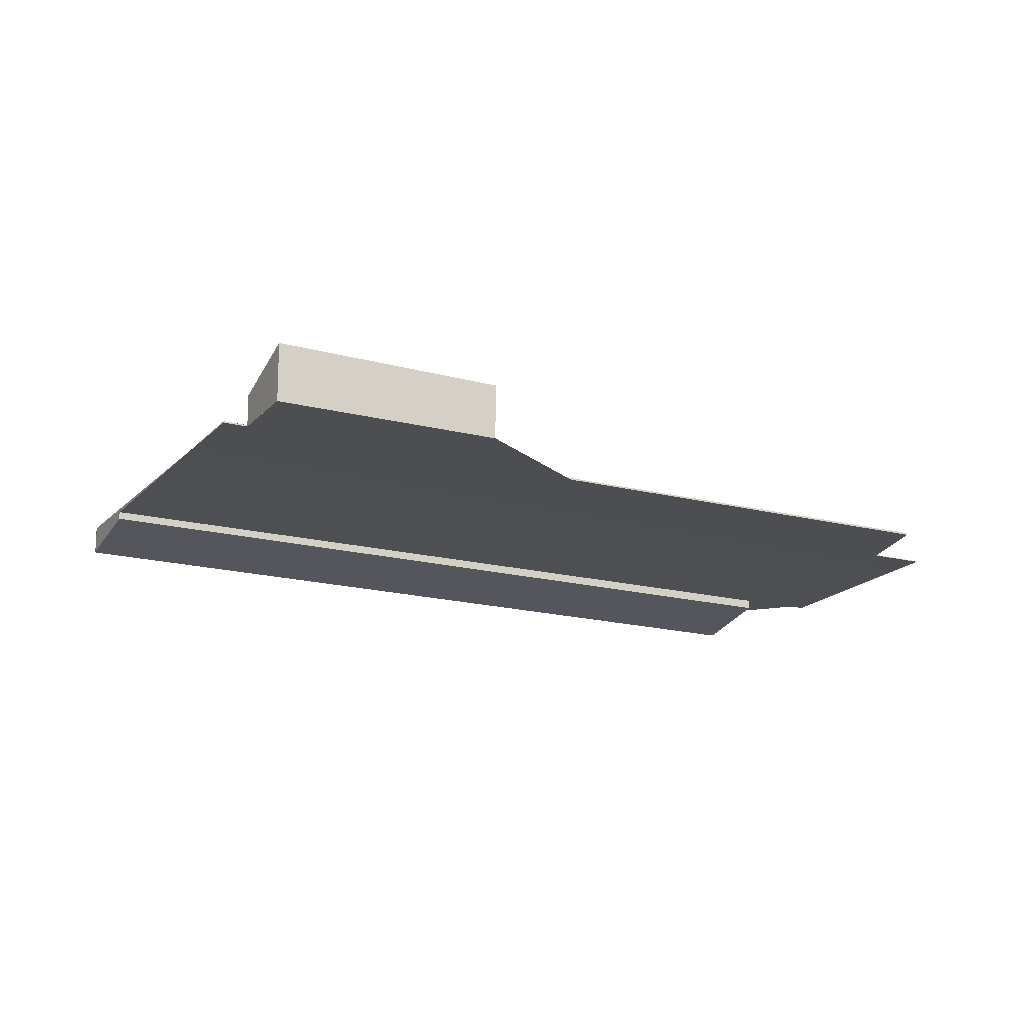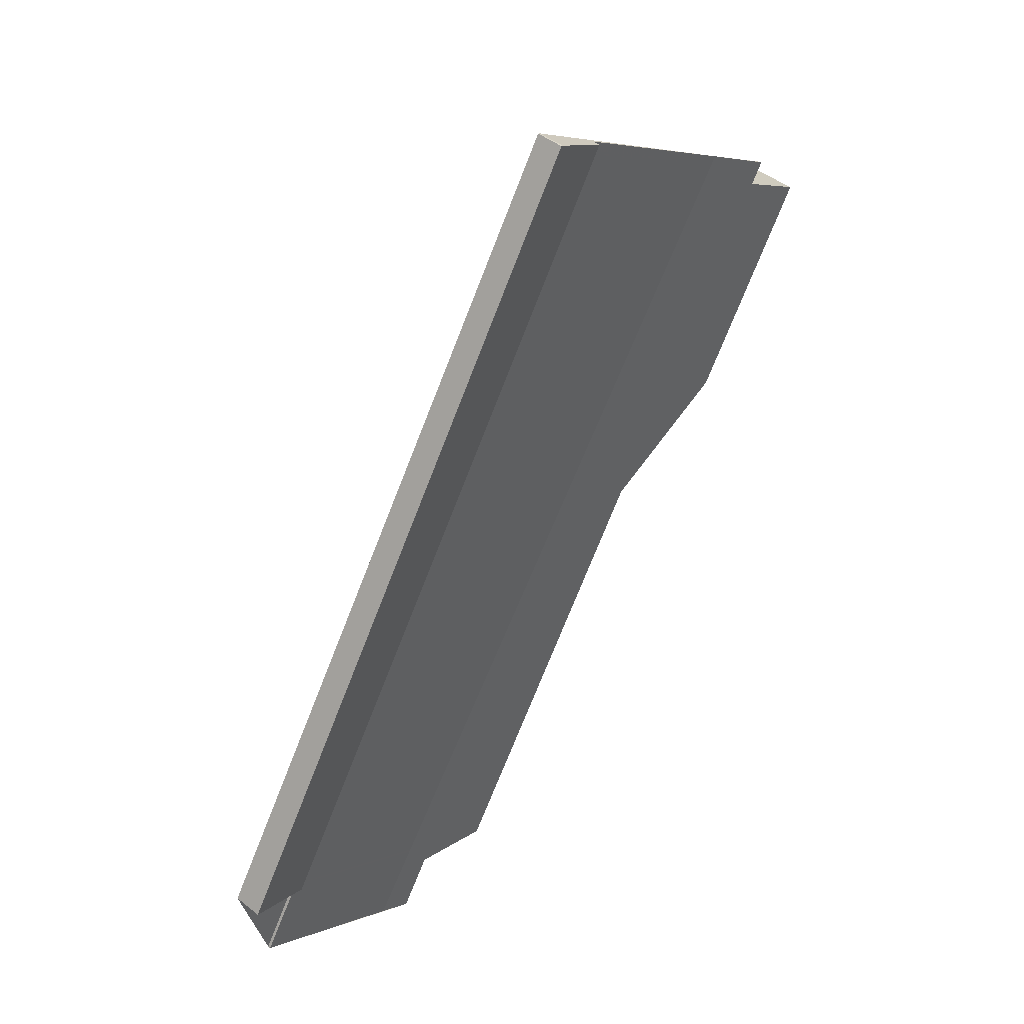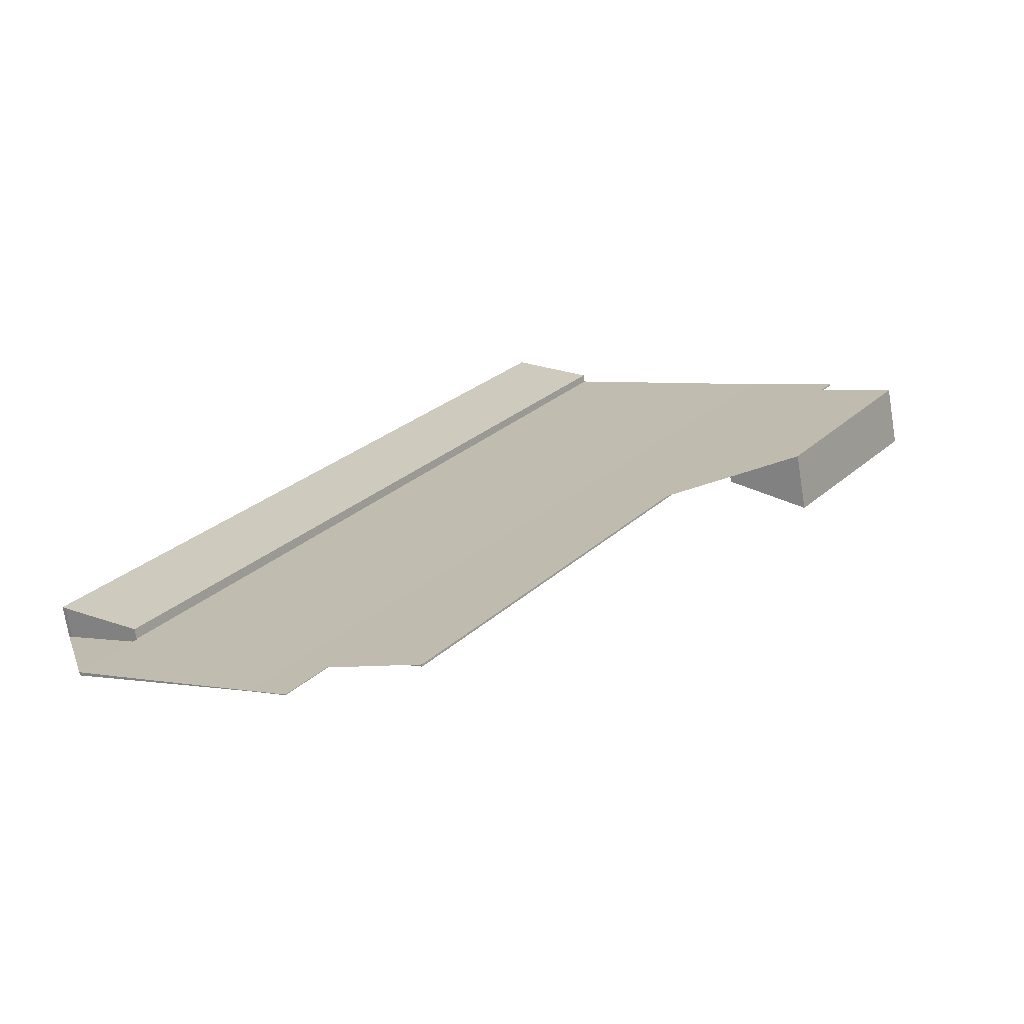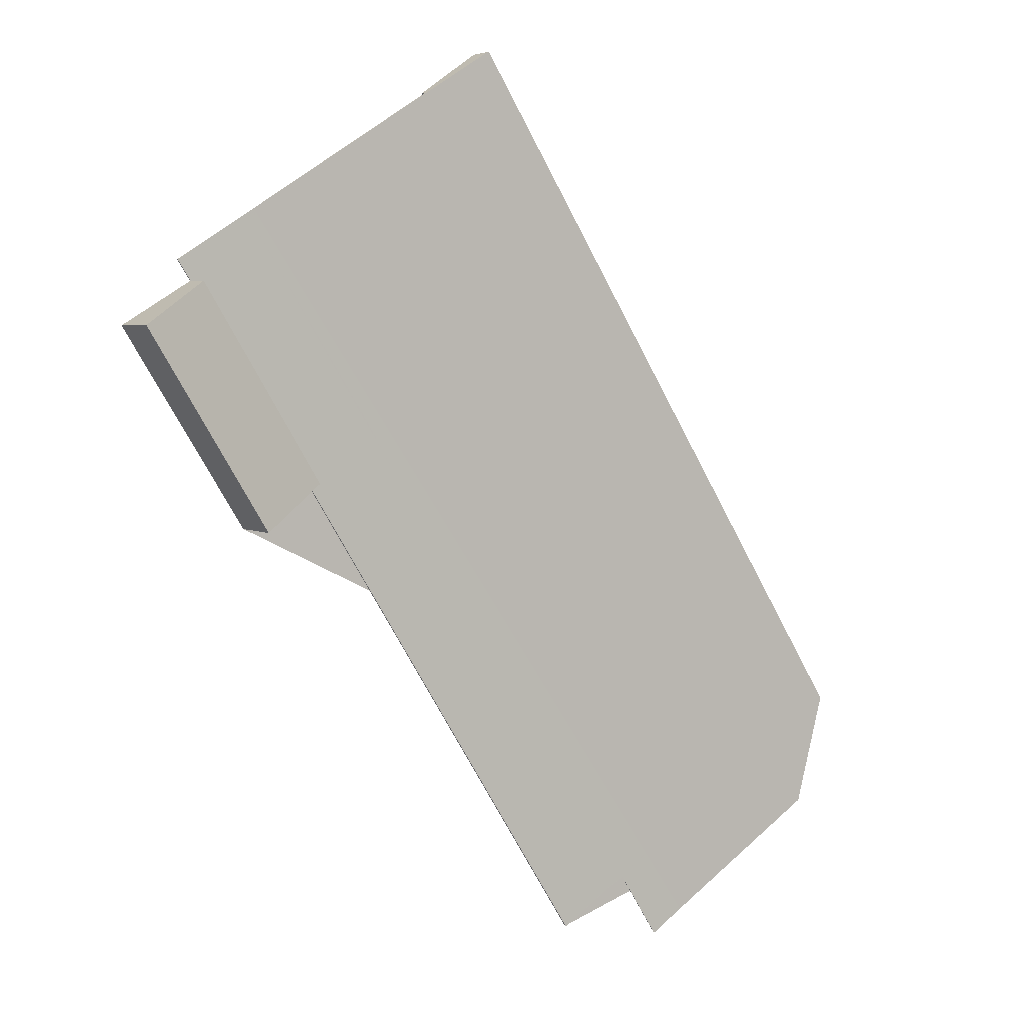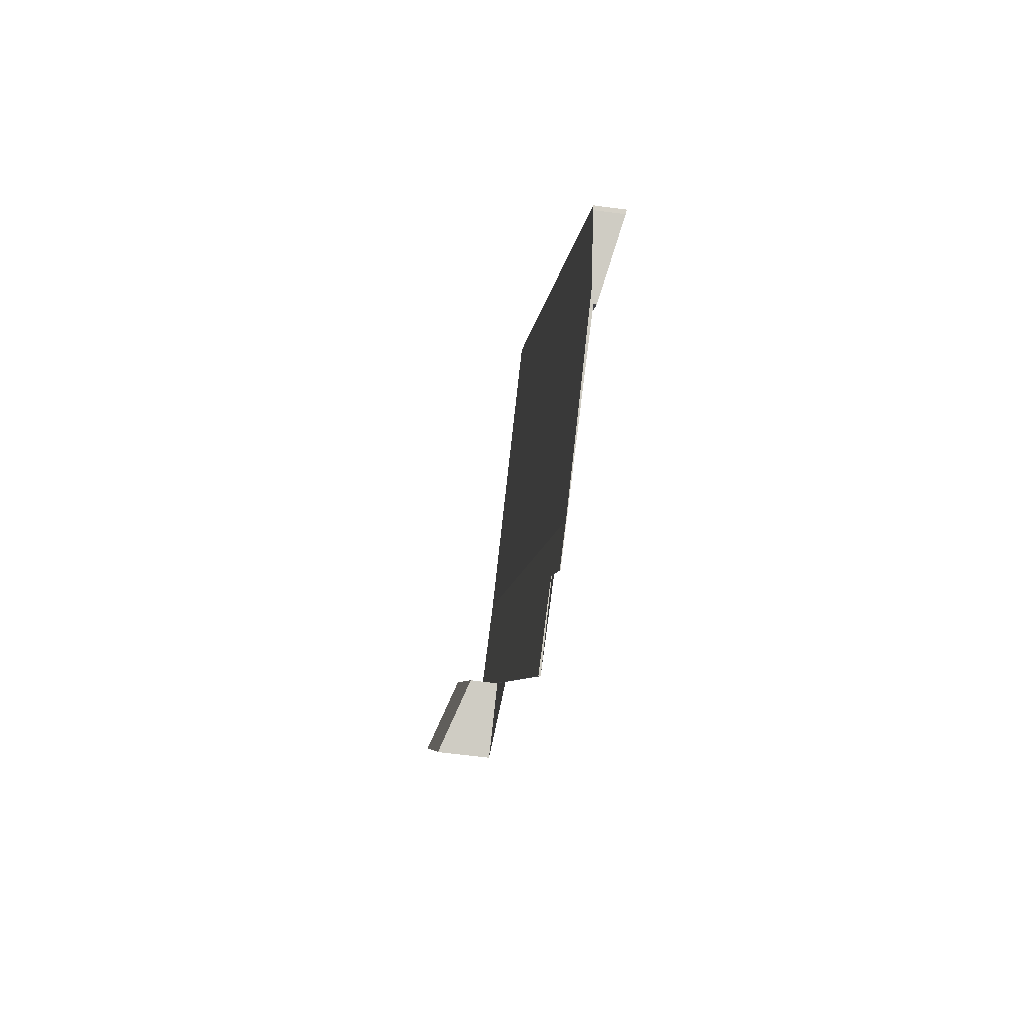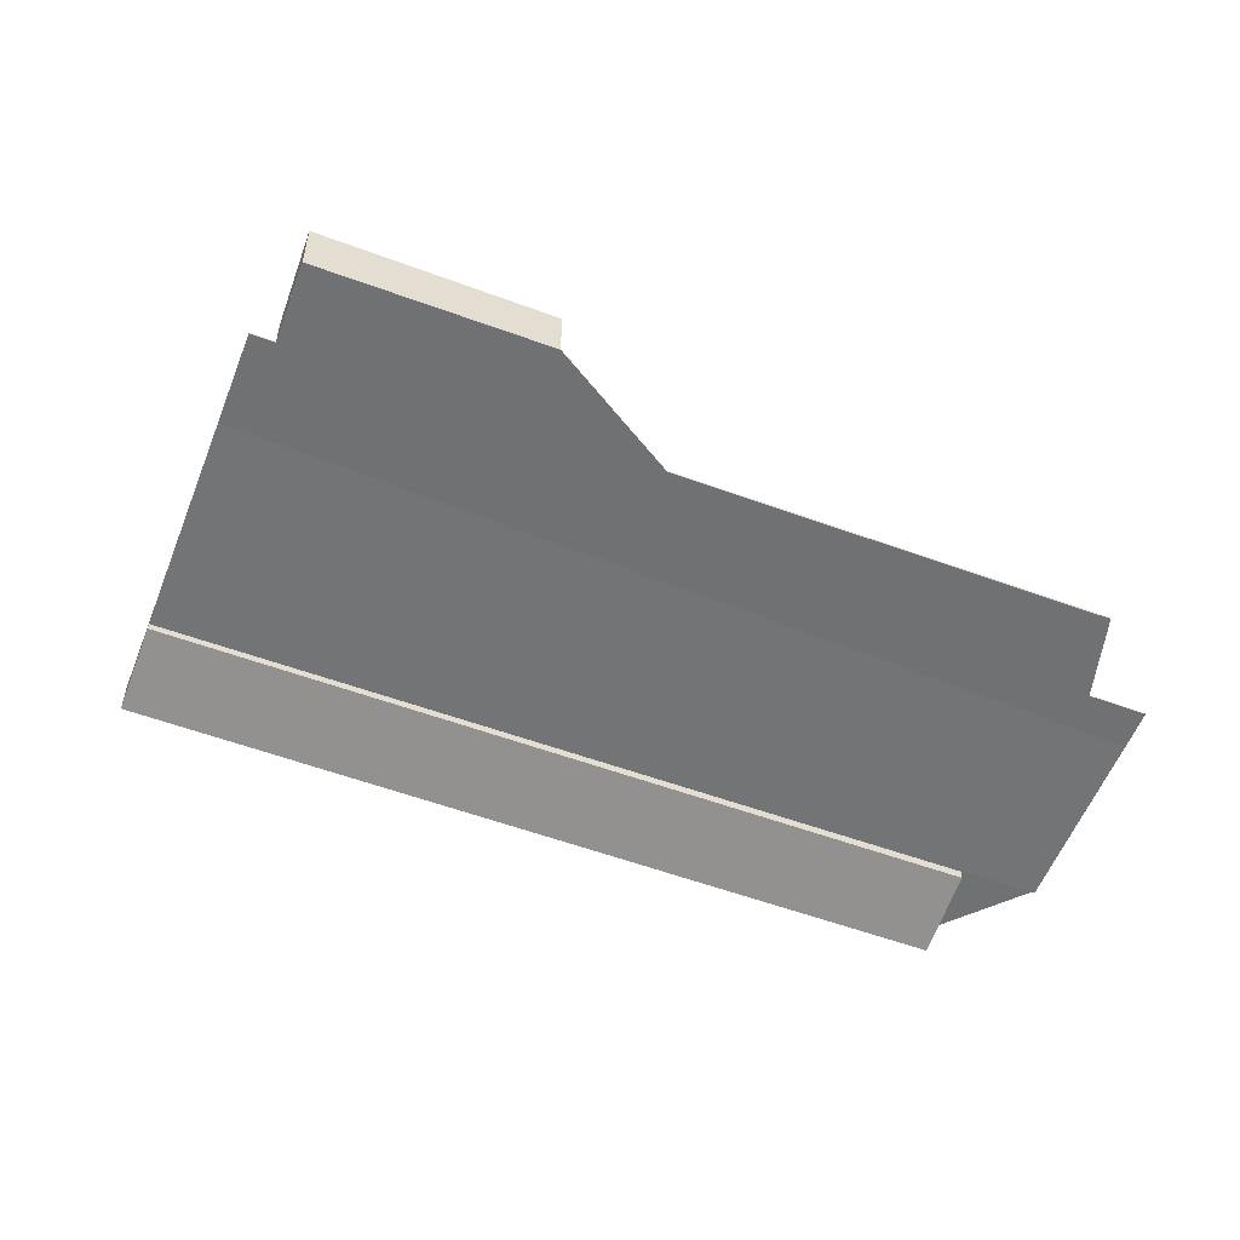
<metadata>
{"format":"obj","ext":"obj","renderer":"f3d","projection":"perspective","resolution":1024,"background":"white","views":[{"elev":-17.0,"azim":-85.7,"up":"+Z"},{"elev":44.4,"azim":132.7,"up":"+Y"},{"elev":-72.8,"azim":-170.9,"up":"+Y"},{"elev":4.2,"azim":-31.8,"up":"+Y"},{"elev":-62.8,"azim":82.4,"up":"+Y"},{"elev":-55.2,"azim":-79.0,"up":"+Z"}]}
</metadata>
<code>
v -2046 -396 -0.1136
v -2045 -398.5 -0.1121
v -2052 -403.2 0.02394
v -2054 -400.7 0.02229
v -2056 -402.3 0.07191
v -2067 -384.5 0.06004
v -2072 -377.3 0.05495
v -2072 -376.5 0.05462
v -2060 -368.6 -1.017
v -2060 -368.6 -1.034
v -2043 -394.3 -1.097
v -2044 -394.4 -1.066
v -2070 -386.1 2.06
v -2075 -378.8 2.169
v -2046 -399.6 -0.08213
v -2064 -371 -0.1078
v -2054 -401.1 0.03458
v -2069 -374.6 -0.002642
v -2072 -376.9 0.05478
v -2069 -375 -0.002103
v -2063 -371.4 -0.1075
v -2067 -384.5 0.06012
v -2072 -377.3 0.05533
v -2072 -377.3 0.05533
v -2067 -384.5 0.06012
v -2062 -370.2 -0.1315
v -2046 -396 -0.1143
v -2062 -370.2 -0.4096
v -2046 -396 -0.4658
v -2072 -377.3 1.188
v -2067 -384.5 1.082
v -2062 -370.6 -0.1312
v -2059 -368.9 -1.034
v -2062 -370.6 -0.4104
v -2067 -384.5 1.082
v -2072 -377.3 1.188
v -2070 -386.1 2.042
v -2074 -378.8 2.15
v -2059 -379.1 -0.1005
v -2057 -378.3 -0.1261
v -2065 -382.8 0.008959
v -2067 -384.6 0.0601
v -2055 -376.6 -1.053
v -2057 -378.3 -0.4271
v -2046 -396.1 -0.1136
v -2048 -397.1 -0.08437
v -2053 -400.7 0.02234
v -2056 -402.3 0.07104
v -2067 -384.6 0.05937
v -2072 -376.9 0.05433
v -2072 -376.5 0.05408
v -2045 -398.5 -0.1121
v -2046 -399.6 -0.08214
v -2052 -403.2 0.02394
v -2046 -396 -0.1143
v -2057 -378.3 -0.1261
v -2046 -396 -0.4658
v -2057 -378.3 -0.4271
v -2062 -370.6 -0.1312
v -2062 -370.2 -0.1315
v -2062 -370.6 -0.4104
v -2062 -370.2 -0.4096
v -2048 -397 -0.08441
v -2046 -396 -0.1136
v -2054 -401.1 0.03457
v -2056 -402.3 0.07103
v -2056 -402.3 0.0719
v -2052 -403.1 0.023
v -2052 -403.2 0.02301
v -2064 -384.2 0.0108
v -2053 -400.6 0.02138
v -2065 -382.9 0.009983
v -2053 -400.7 0.02143
v -2070 -374.8 0.004821
v -2069 -375.2 0.005061
v -2046 -396 -0.1136
v -2046 -396 -0.1136
v -2046 -396 0
v -2046 -396 -1.388e-17
v -2046 -399.6 -0.08213
v -2045 -398.5 -0.1121
v -2045 -398.5 -1.388e-17
v -2046 -399.6 0
v -2052 -403.2 0.02394
v -2052 -403.2 0.02394
v -2052 -403.2 0
v -2052 -403.2 0
v -2054 -401.1 0.03458
v -2054 -400.7 0.02229
v -2054 -400.7 3.469e-18
v -2054 -401.1 0
v -2056 -402.3 0.0719
v -2056 -402.3 0.07191
v -2056 -402.3 -1.388e-17
v -2056 -402.3 0
v -2067 -384.5 0.06012
v -2067 -384.5 0.06004
v -2067 -384.5 6.939e-18
v -2067 -384.5 -6.939e-18
v -2072 -376.9 0.05478
v -2072 -377.3 0.05495
v -2072 -377.3 0
v -2072 -376.9 0
v -2072 -376.5 0.05408
v -2072 -376.5 0.05462
v -2072 -376.5 -6.939e-18
v -2072 -376.5 -6.939e-18
v -2060 -368.6 -1.034
v -2060 -368.6 -1.017
v -2060 -368.6 0
v -2060 -368.6 0
v -2059 -368.9 -1.034
v -2060 -368.6 -1.034
v -2060 -368.6 0
v -2059 -368.9 0
v -2044 -394.4 -1.066
v -2043 -394.3 -1.097
v -2043 -394.3 0
v -2044 -394.4 0
v -2046 -396 -0.4658
v -2044 -394.4 -1.066
v -2044 -394.4 0
v -2046 -396 -5.551e-17
v -2075 -378.8 2.169
v -2070 -386.1 2.06
v -2070 -386.1 0
v -2075 -378.8 0
v -2074 -378.8 2.15
v -2075 -378.8 2.169
v -2075 -378.8 0
v -2074 -378.8 0
v -2052 -403.2 0.02301
v -2046 -399.6 -0.08213
v -2046 -399.6 0
v -2052 -403.2 0
v -2062 -370.2 -0.1315
v -2064 -371 -0.1078
v -2064 -371 -1.388e-17
v -2062 -370.2 0
v -2056 -402.3 0.07104
v -2054 -401.1 0.03458
v -2054 -401.1 0
v -2056 -402.3 0
v -2064 -371 -0.1078
v -2069 -374.6 -0.002642
v -2069 -374.6 0
v -2064 -371 -1.388e-17
v -2072 -376.5 0.05462
v -2072 -376.9 0.05478
v -2072 -376.9 0
v -2072 -376.5 -6.939e-18
v -2072 -377.3 0.05495
v -2072 -377.3 0.05533
v -2072 -377.3 0
v -2072 -377.3 0
v -2055 -376.6 -1.053
v -2059 -368.9 -1.034
v -2059 -368.9 0
v -2055 -376.6 -2.22e-16
v -2070 -386.1 2.042
v -2067 -384.5 1.082
v -2067 -384.5 0
v -2070 -386.1 0
v -2070 -386.1 2.06
v -2070 -386.1 2.042
v -2070 -386.1 0
v -2070 -386.1 0
v -2072 -377.3 1.188
v -2074 -378.8 2.15
v -2074 -378.8 0
v -2072 -377.3 0
v -2067 -384.5 0.06004
v -2067 -384.6 0.0601
v -2067 -384.6 0
v -2067 -384.5 6.939e-18
v -2043 -394.3 -1.097
v -2055 -376.6 -1.053
v -2055 -376.6 -2.22e-16
v -2043 -394.3 0
v -2045 -398.5 -0.1121
v -2046 -396.1 -0.1136
v -2046 -396.1 0
v -2045 -398.5 0
v -2054 -400.7 0.02229
v -2053 -400.7 0.02234
v -2053 -400.7 0
v -2054 -400.7 3.469e-18
v -2056 -402.3 0.07191
v -2056 -402.3 0.07104
v -2056 -402.3 0
v -2056 -402.3 -1.388e-17
v -2070 -374.8 0.004821
v -2072 -376.5 0.05408
v -2072 -376.5 -6.939e-18
v -2070 -374.8 0
v -2045 -398.5 -0.1121
v -2045 -398.5 -0.1121
v -2045 -398.5 0
v -2045 -398.5 -1.388e-17
v -2053 -400.7 0.02234
v -2052 -403.2 0.02394
v -2052 -403.2 0
v -2053 -400.7 0
v -2046 -396 -0.1136
v -2046 -396 -0.1143
v -2046 -396 1.388e-17
v -2046 -396 0
v -2060 -368.6 -1.017
v -2062 -370.2 -0.4096
v -2062 -370.2 0
v -2060 -368.6 0
v -2046 -396.1 -0.1136
v -2046 -396 -0.1136
v -2046 -396 -1.388e-17
v -2046 -396.1 0
v -2067 -384.6 0.0601
v -2056 -402.3 0.0719
v -2056 -402.3 0
v -2067 -384.6 0
v -2052 -403.2 0.02394
v -2052 -403.2 0.02301
v -2052 -403.2 0
v -2052 -403.2 0
v -2069 -374.6 -0.002642
v -2070 -374.8 0.004821
v -2070 -374.8 0
v -2069 -374.6 0
v -2046 -396 0
v -2045 -398.5 0
v -2052 -403.2 0
v -2054 -400.7 0
v -2056 -402.3 0
v -2067 -384.5 0
v -2070 -386.1 0
v -2075 -378.8 0
v -2072 -377.3 0
v -2072 -376.5 0
v -2060 -368.6 0
v -2060 -368.6 0
v -2043 -394.3 0
v -2044 -394.4 0
f 73 47 4 17 65 71
f 65 17 48 66
f 75 50 51 74
f 20 18 16 21
f 58 43 11 12 57
f 44 29 27 40
f 30 24 25 31
f 62 9 10 33 61
f 32 26 28 34
f 38 36 35 37
f 37 13 14 38
f 41 20 21 39
f 72 49 50 75
f 61 33 43 58
f 40 32 34 44
f 53 46 45 52
f 68 54 47 73
f 66 48 5 67
f 50 19 8 51
f 49 42 6 22 23 7 19 50
f 52 2 15 53
f 69 3 54 68
f 64 45 46 63
f 59 21 16 60
f 56 39 21 59
f 63 39 56 55 1 64
f 71 65 70
f 70 65 66 49 72
f 67 42 49 66
f 68 53 15 69
f 70 41 39 63 71
f 72 41 70
f 71 63 46 73
f 74 18 20 75
f 75 20 41 72
f 73 46 53 68
f 77 78 79 76
f 81 82 83 80
f 85 86 87 84
f 89 90 91 88
f 93 94 95 92
f 97 98 99 96
f 101 102 103 100
f 105 106 107 104
f 109 110 111 108
f 113 114 115 112
f 117 118 119 116
f 121 122 123 120
f 125 126 127 124
f 129 130 131 128
f 133 134 135 132
f 137 138 139 136
f 141 142 143 140
f 145 146 147 144
f 149 150 151 148
f 153 154 155 152
f 157 158 159 156
f 161 162 163 160
f 165 166 167 164
f 169 170 171 168
f 173 174 175 172
f 177 178 179 176
f 181 182 183 180
f 185 186 187 184
f 189 190 191 188
f 193 194 195 192
f 197 198 199 196
f 201 202 203 200
f 205 206 207 204
f 209 210 211 208
f 213 214 215 212
f 217 218 219 216
f 221 222 223 220
f 225 226 227 224
f 229 230 231 232 233 234 235 236 237 238 239 240 241 228

</code>
